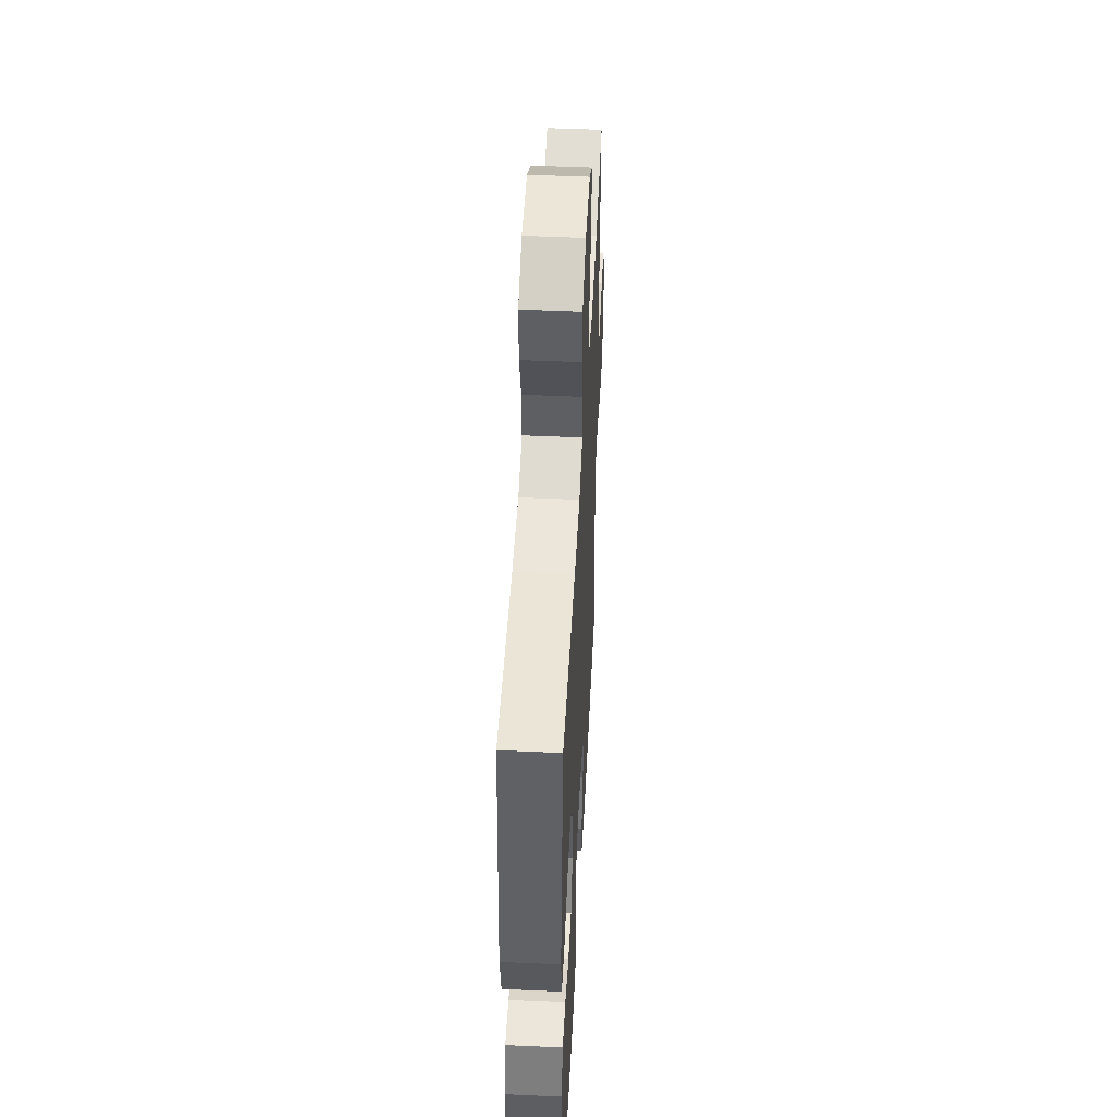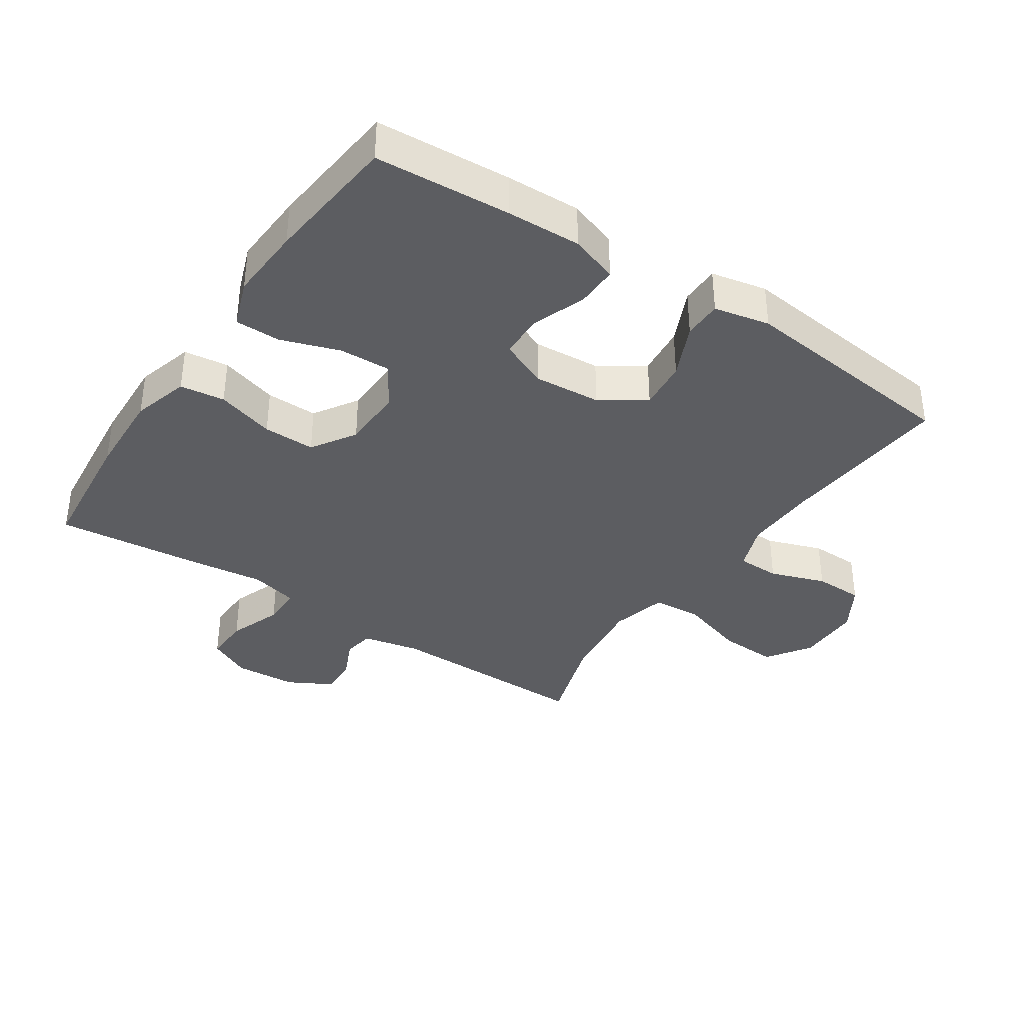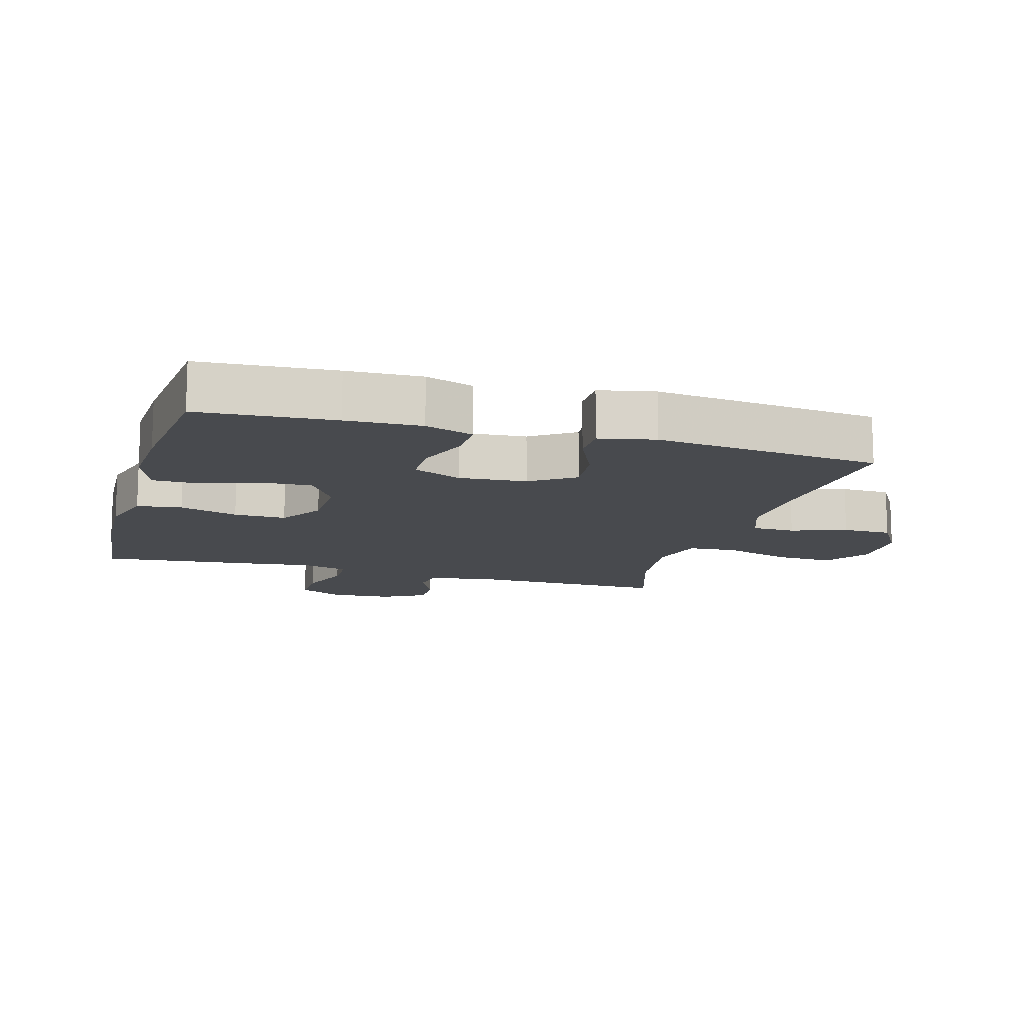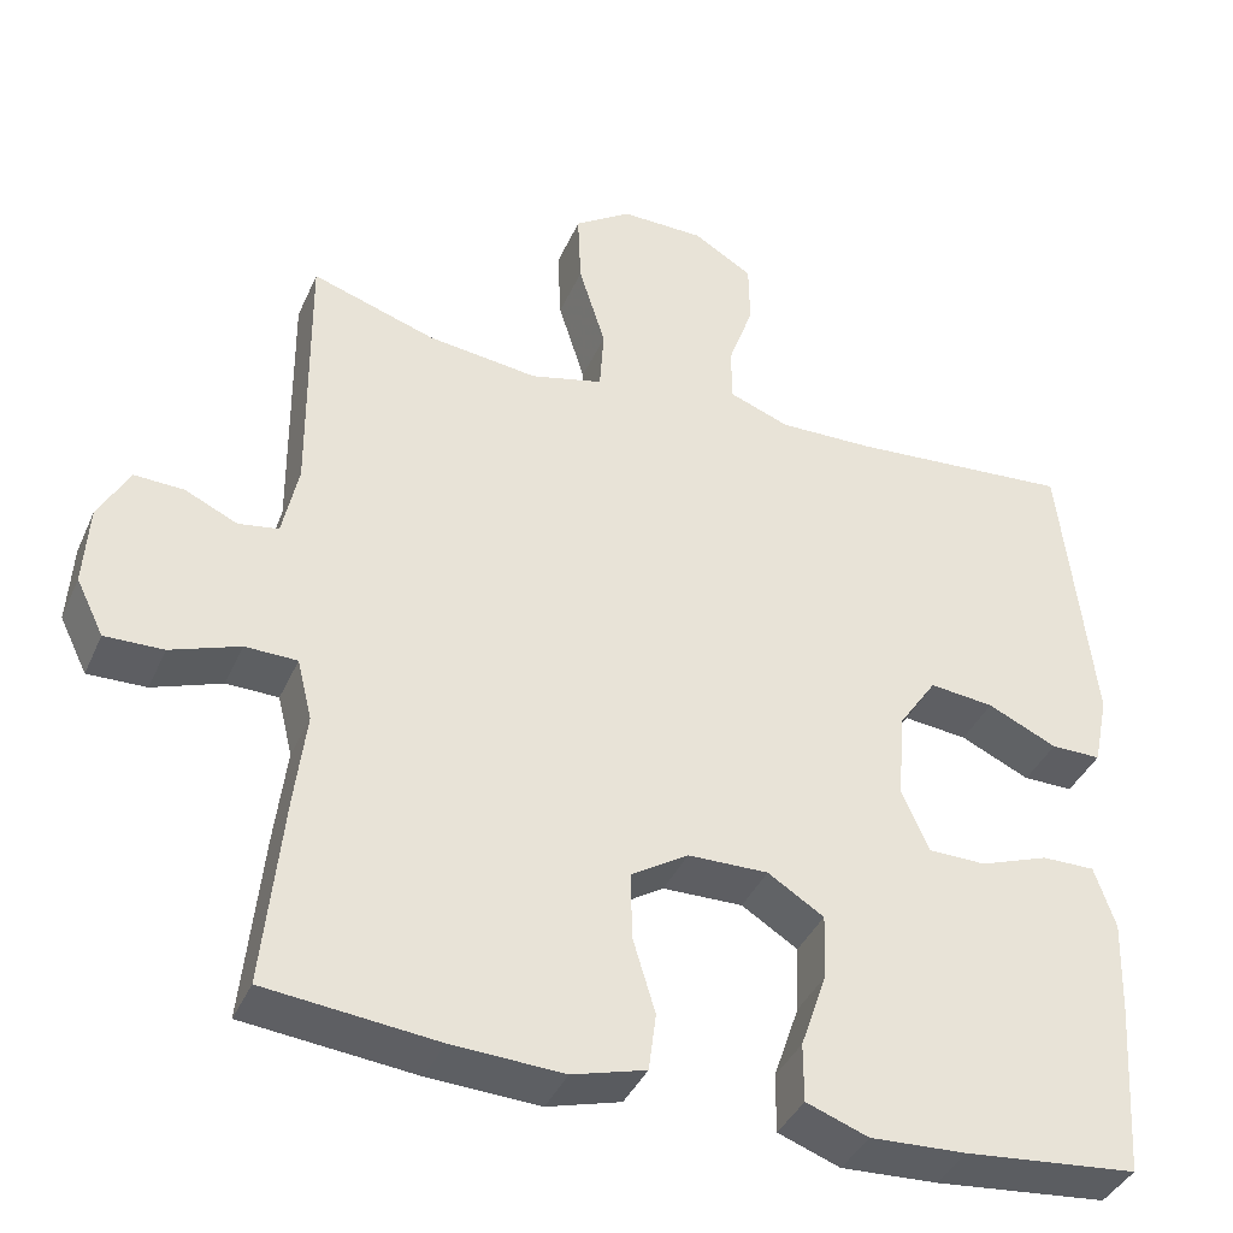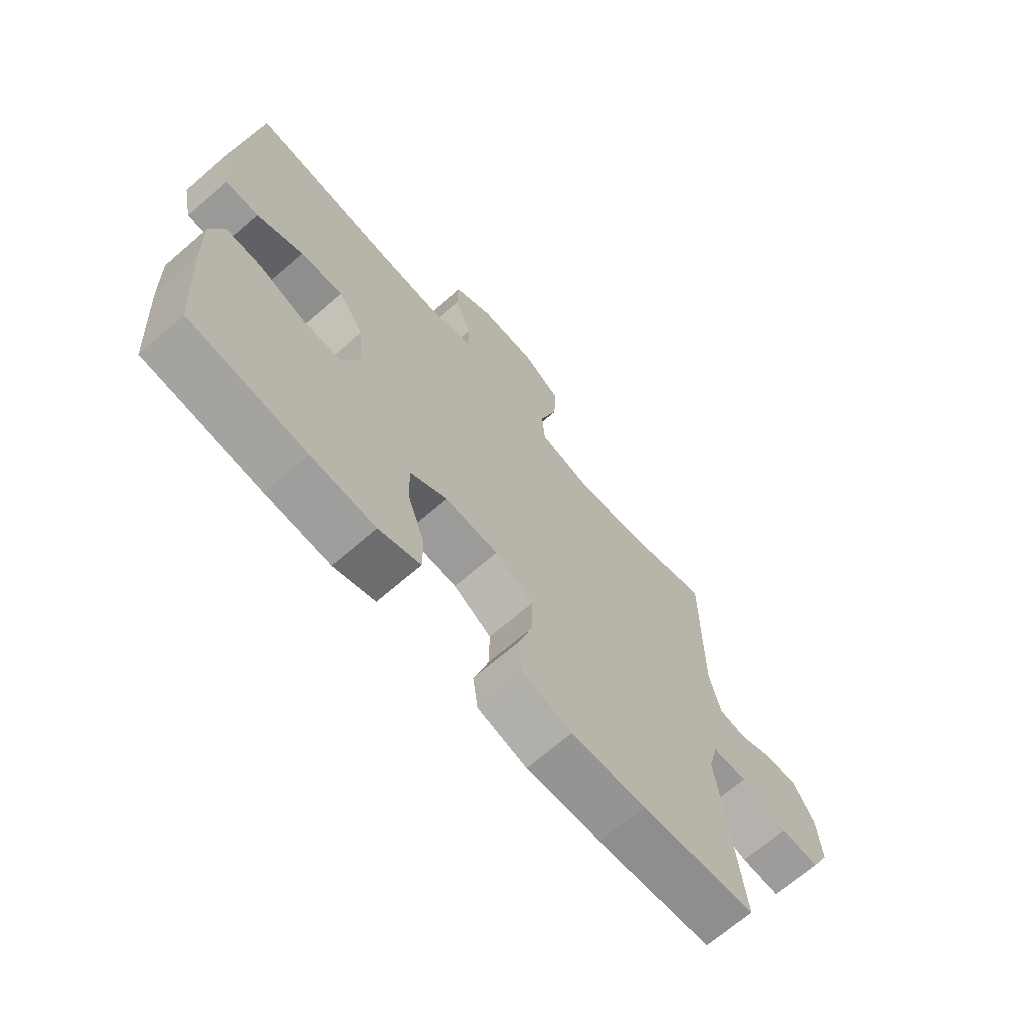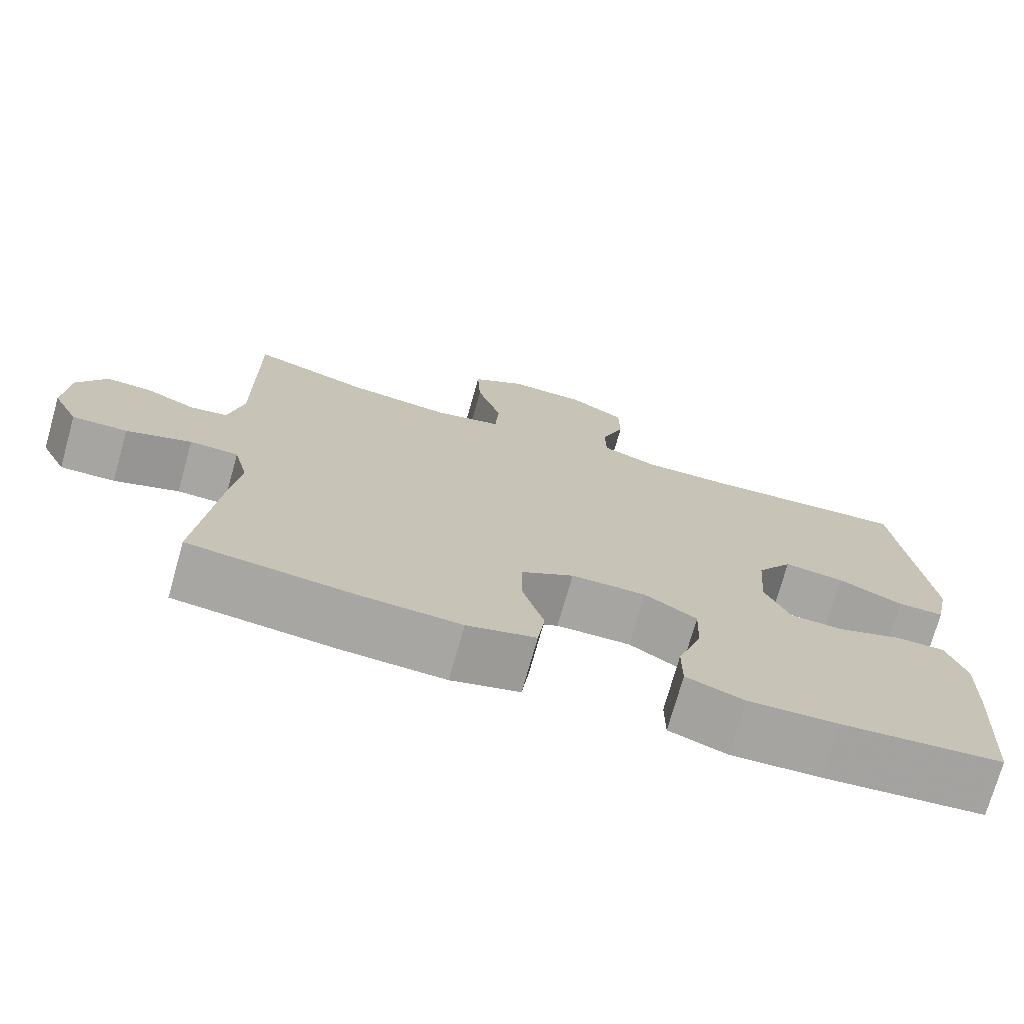
<metadata>
{"format":"obj","ext":"obj","renderer":"f3d","projection":"perspective","resolution":1024,"background":"white","views":[{"elev":49.0,"azim":-87.1,"up":"+Z"},{"elev":-36.9,"azim":-123.9,"up":"+Y"},{"elev":-13.0,"azim":-106.1,"up":"+Y"},{"elev":-39.3,"azim":157.7,"up":"+Z"},{"elev":-69.0,"azim":-49.1,"up":"+Z"},{"elev":-73.9,"azim":164.2,"up":"+Z"}]}
</metadata>
<code>
v 0.5 0.07 -0.5
v 0.295 0.07 -0.521
v 0.162 0.07 -0.527
v 0.074 0.07 -0.502
v 0.065 0.07 -0.433
v 0.092 0.07 -0.343
v 0.093 0.07 -0.263
v 0.025 0.07 -0.22
v -0.071 0.07 -0.218
v -0.138 0.07 -0.26
v -0.135 0.07 -0.339
v -0.104 0.07 -0.43
v -0.104 0.07 -0.5
v -0.178 0.07 -0.527
v -0.293 0.07 -0.521
v -0.5 0.07 -0.5
v -0.514 0.07 -0.292
v -0.518 0.07 -0.177
v -0.493 0.07 -0.103
v -0.429 0.07 -0.104
v -0.347 0.07 -0.134
v -0.278 0.07 -0.133
v -0.246 0.07 -0.059
v -0.254 0.07 0.045
v -0.3 0.07 0.113
v -0.377 0.07 0.105
v -0.46 0.07 0.067
v -0.52 0.07 0.067
v -0.538 0.07 0.153
v -0.5 0.07 0.5
v -0.234 0.07 0.478
v -0.12 0.07 0.475
v -0.048 0.07 0.502
v -0.047 0.07 0.568
v -0.077 0.07 0.653
v -0.076 0.07 0.729
v -0.005 0.07 0.772
v 0.095 0.07 0.773
v 0.163 0.07 0.727
v 0.159 0.07 0.637
v 0.127 0.07 0.534
v 0.132 0.07 0.458
v 0.219 0.07 0.436
v 0.352 0.07 0.452
v 0.5 0.07 0.5
v 0.497 0.07 0.181
v 0.516 0.07 0.092
v 0.564 0.07 0.084
v 0.627 0.07 0.113
v 0.686 0.07 0.115
v 0.723 0.07 0.048
v 0.729 0.07 -0.049
v 0.696 0.07 -0.116
v 0.626 0.07 -0.114
v 0.543 0.07 -0.084
v 0.481 0.07 -0.085
v 0.463 0.07 -0.158
v 0.477 0.07 -0.273
v 0.5 0 -0.5
v 0.295 0 -0.521
v 0.162 0 -0.527
v 0.074 0 -0.502
v 0.065 0 -0.433
v 0.092 0 -0.343
v 0.093 0 -0.263
v 0.025 0 -0.22
v -0.071 0 -0.218
v -0.138 0 -0.26
v -0.135 0 -0.339
v -0.104 0 -0.43
v -0.104 0 -0.5
v -0.178 0 -0.527
v -0.293 0 -0.521
v -0.5 0 -0.5
v -0.514 0 -0.292
v -0.518 0 -0.177
v -0.493 0 -0.103
v -0.429 0 -0.104
v -0.347 0 -0.134
v -0.278 0 -0.133
v -0.246 0 -0.059
v -0.254 0 0.045
v -0.3 0 0.113
v -0.377 0 0.105
v -0.46 0 0.067
v -0.52 0 0.067
v -0.538 0 0.153
v -0.5 0 0.5
v -0.234 0 0.478
v -0.12 0 0.475
v -0.048 0 0.502
v -0.047 0 0.568
v -0.077 0 0.653
v -0.076 0 0.729
v -0.005 0 0.772
v 0.095 0 0.773
v 0.163 0 0.727
v 0.159 0 0.637
v 0.127 0 0.534
v 0.132 0 0.458
v 0.219 0 0.436
v 0.352 0 0.452
v 0.5 0 0.5
v 0.497 0 0.181
v 0.516 0 0.092
v 0.564 0 0.084
v 0.627 0 0.113
v 0.686 0 0.115
v 0.723 0 0.048
v 0.729 0 -0.049
v 0.696 0 -0.116
v 0.626 0 -0.114
v 0.543 0 -0.084
v 0.481 0 -0.085
v 0.463 0 -0.158
v 0.477 0 -0.273
f 57 58 1 2
f 56 57 2 3
f 52 53 54 55
f 52 55 56
f 51 52 56
f 48 49 50 51
f 47 48 51 56
f 46 47 56 3
f 44 45 46 3
f 38 39 40 41
f 38 41 42
f 37 38 42
f 34 35 36 37
f 33 34 37 42
f 32 33 42 43
f 28 29 30 31
f 26 27 28 31
f 25 26 31 32
f 24 25 32 43
f 18 19 20 21
f 18 21 22
f 17 18 22
f 16 17 22
f 15 16 22
f 14 15 22 23
f 11 12 13 14
f 10 11 14 23
f 3 4 5 6
f 3 6 7
f 44 3 7
f 43 44 7 8
f 24 43 8 9
f 9 10 23 24
f 60 59 116 115
f 61 60 115 114
f 113 112 111 110
f 114 113 110
f 114 110 109
f 109 108 107 106
f 114 109 106 105
f 61 114 105 104
f 61 104 103 102
f 99 98 97 96
f 100 99 96
f 100 96 95
f 95 94 93 92
f 100 95 92 91
f 101 100 91 90
f 89 88 87 86
f 89 86 85 84
f 90 89 84 83
f 101 90 83 82
f 79 78 77 76
f 80 79 76
f 80 76 75
f 80 75 74
f 80 74 73
f 81 80 73 72
f 72 71 70 69
f 81 72 69 68
f 64 63 62 61
f 65 64 61
f 65 61 102
f 66 65 102 101
f 67 66 101 82
f 82 81 68 67
f 1 59 60 2
f 2 60 61 3
f 3 61 62 4
f 4 62 63 5
f 5 63 64 6
f 6 64 65 7
f 7 65 66 8
f 8 66 67 9
f 9 67 68 10
f 10 68 69 11
f 11 69 70 12
f 12 70 71 13
f 13 71 72 14
f 14 72 73 15
f 15 73 74 16
f 16 74 75 17
f 17 75 76 18
f 18 76 77 19
f 19 77 78 20
f 20 78 79 21
f 21 79 80 22
f 22 80 81 23
f 23 81 82 24
f 24 82 83 25
f 25 83 84 26
f 26 84 85 27
f 27 85 86 28
f 28 86 87 29
f 29 87 88 30
f 30 88 89 31
f 31 89 90 32
f 32 90 91 33
f 33 91 92 34
f 34 92 93 35
f 35 93 94 36
f 36 94 95 37
f 37 95 96 38
f 38 96 97 39
f 39 97 98 40
f 40 98 99 41
f 41 99 100 42
f 42 100 101 43
f 43 101 102 44
f 44 102 103 45
f 45 103 104 46
f 46 104 105 47
f 47 105 106 48
f 48 106 107 49
f 49 107 108 50
f 50 108 109 51
f 51 109 110 52
f 52 110 111 53
f 53 111 112 54
f 54 112 113 55
f 55 113 114 56
f 56 114 115 57
f 57 115 116 58
f 58 116 59 1

</code>
